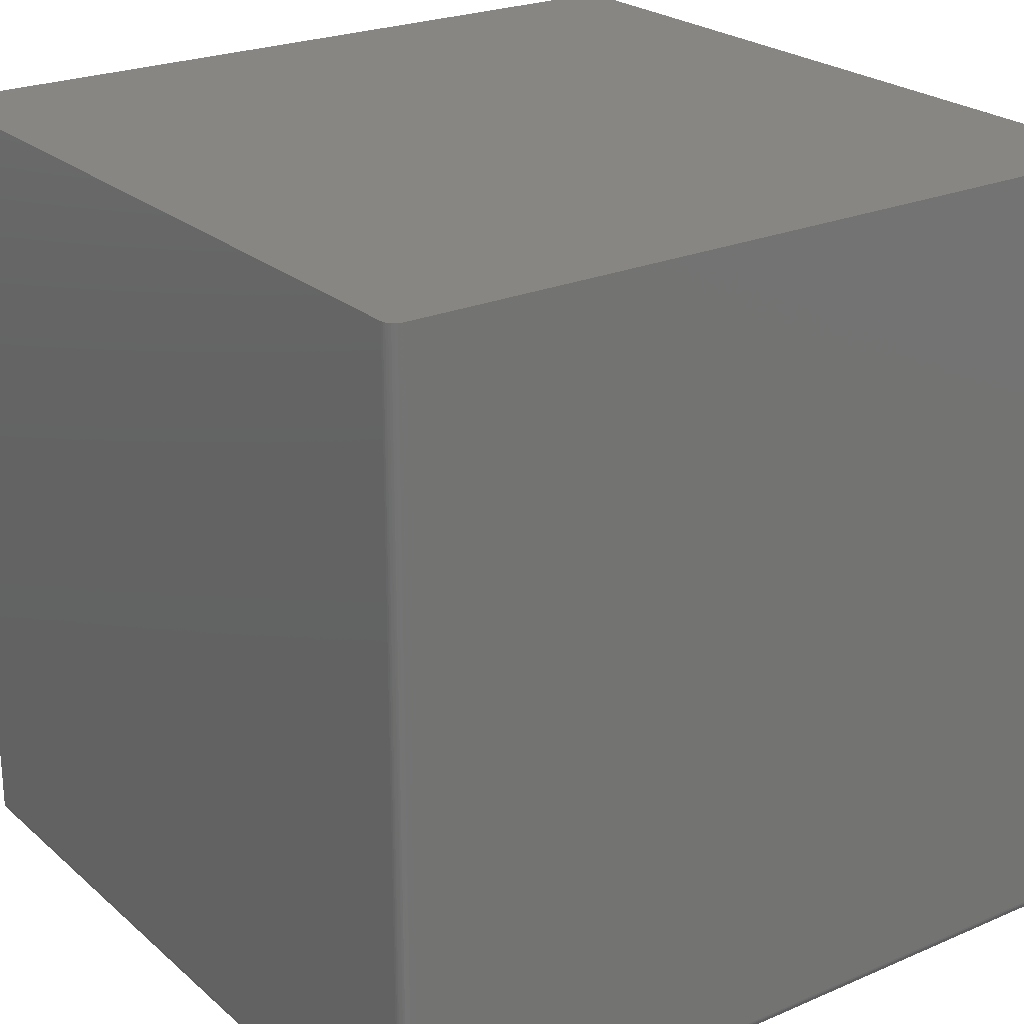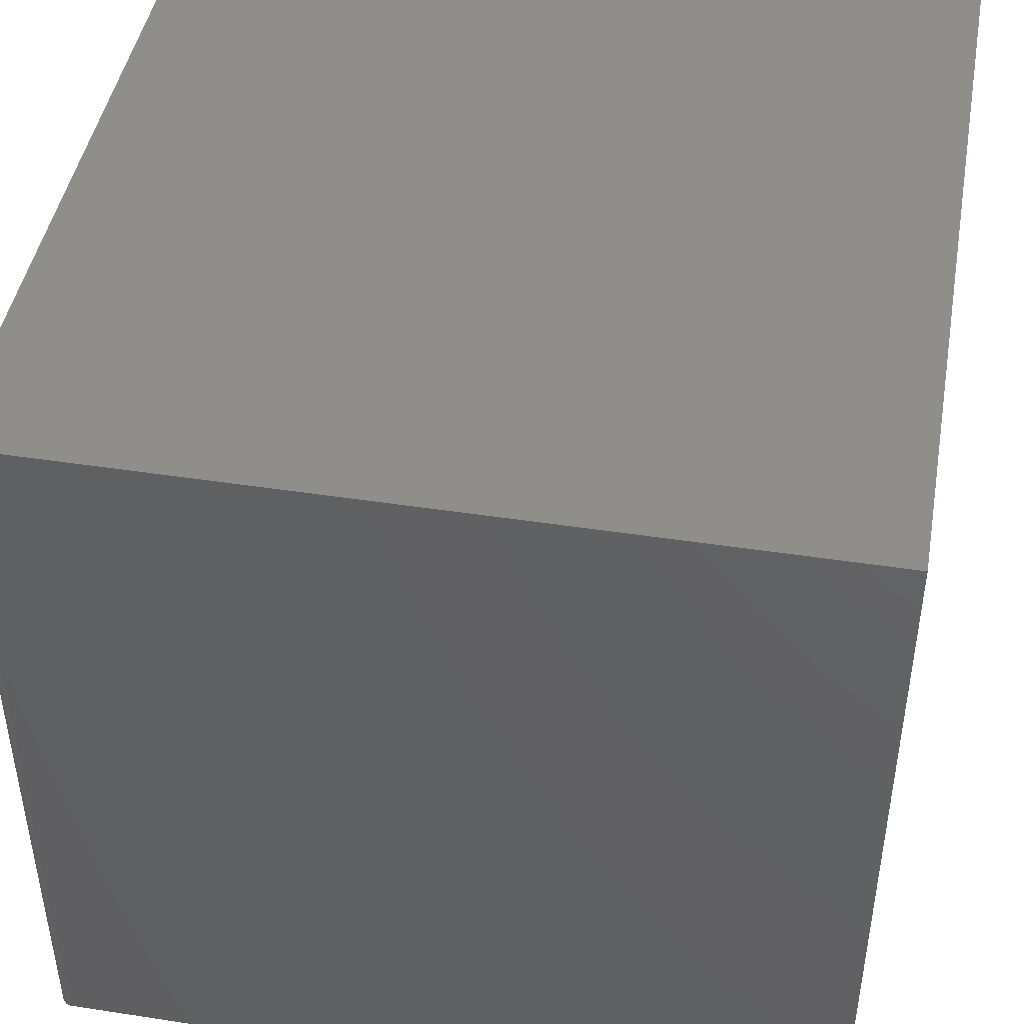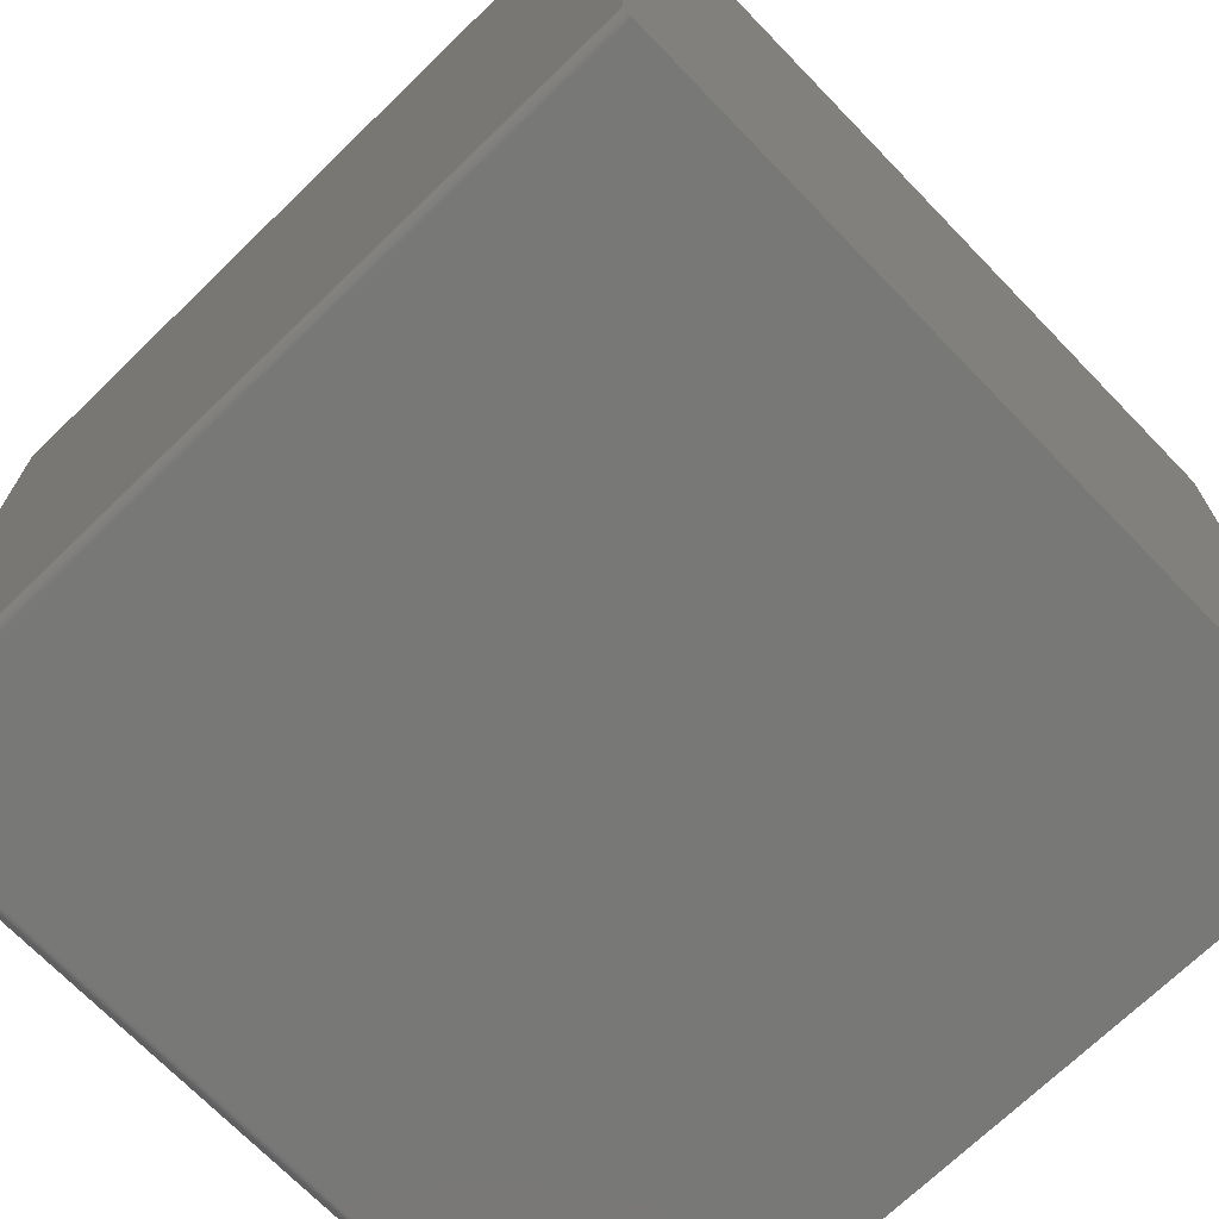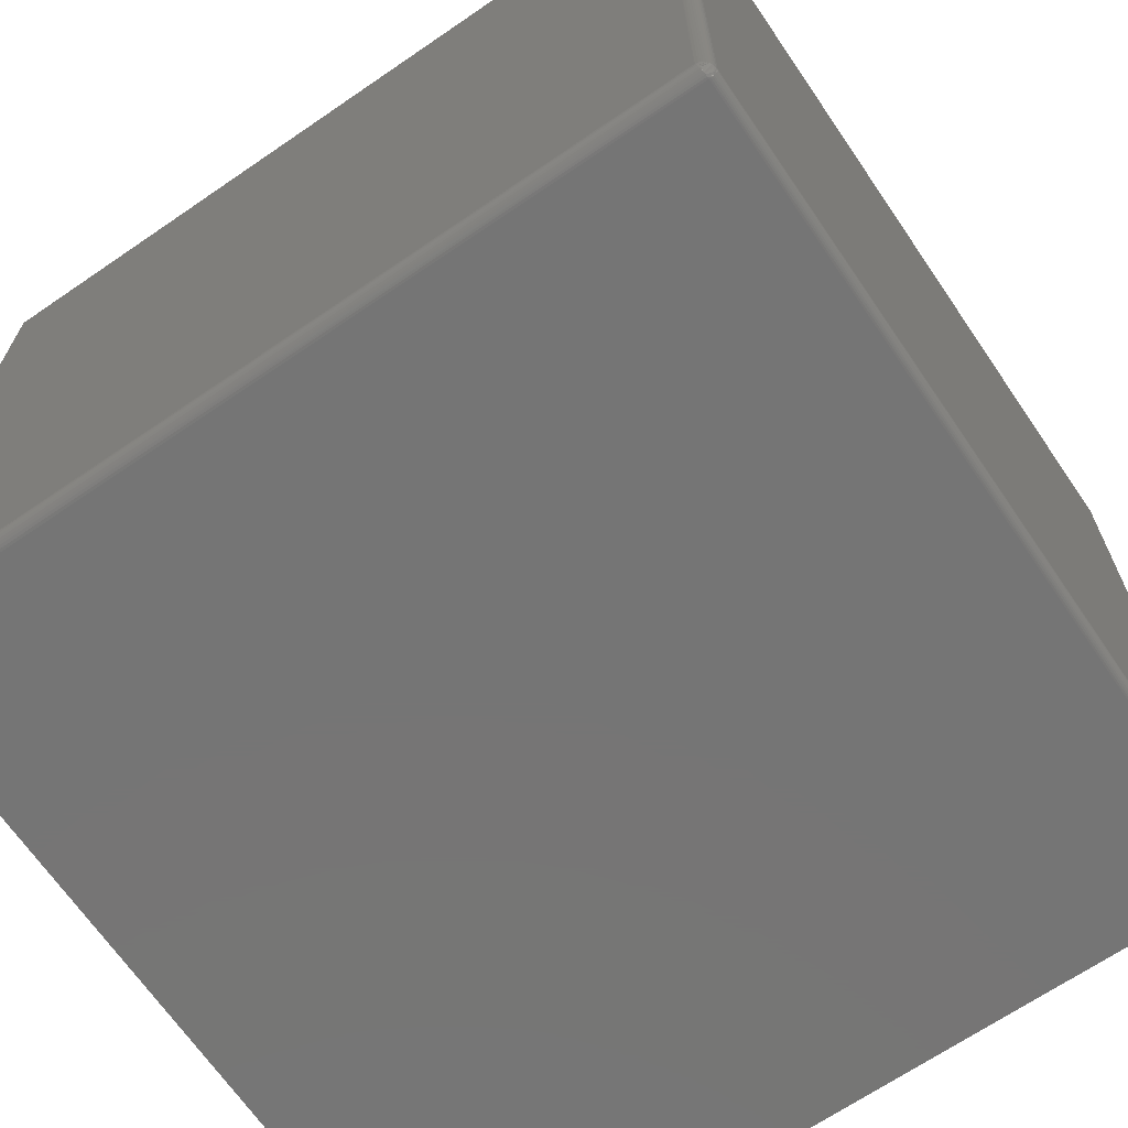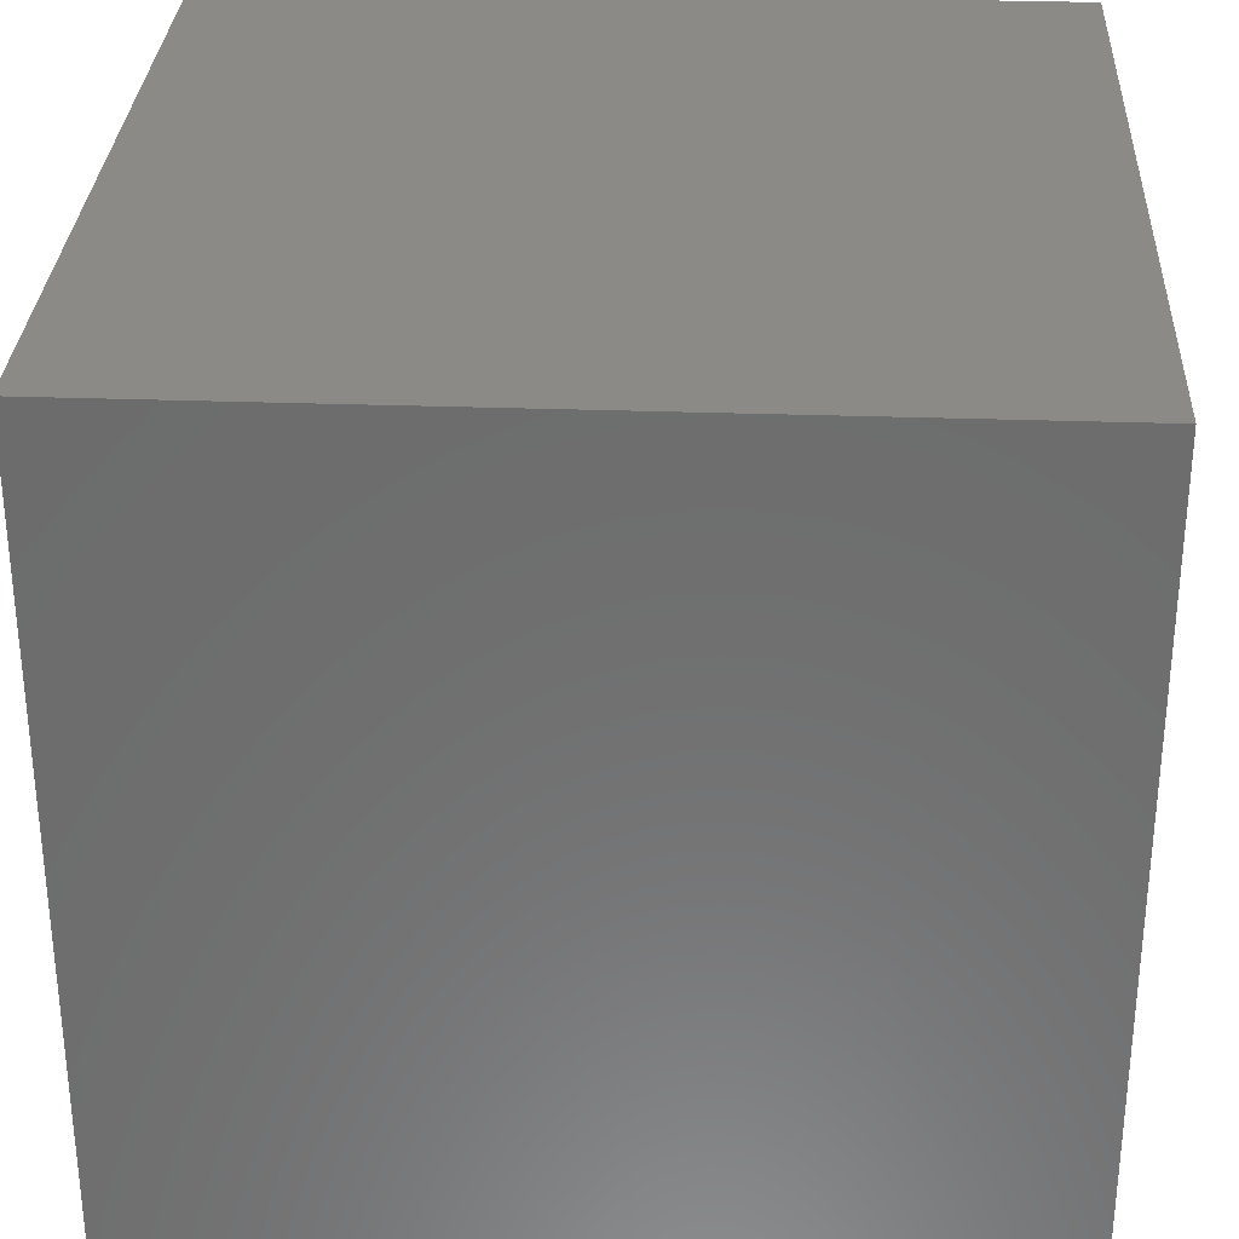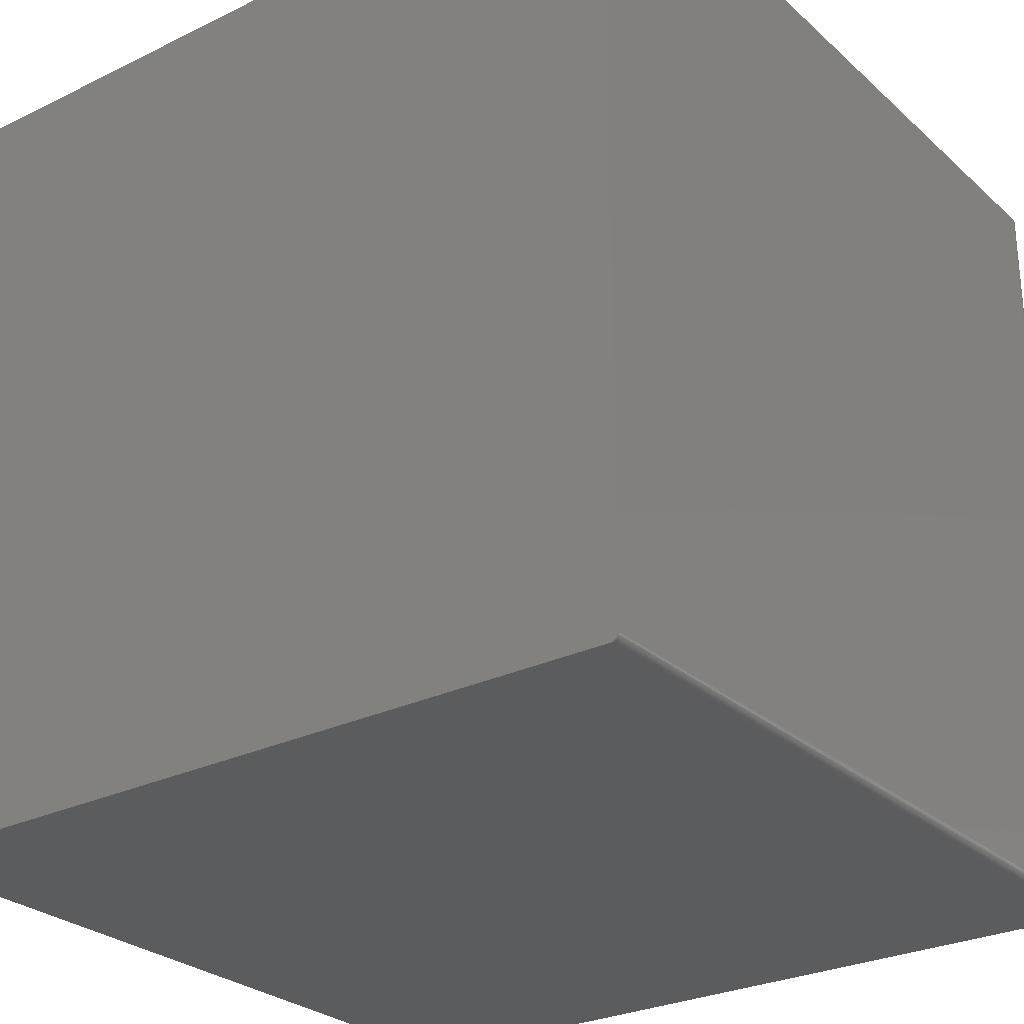
<metadata>
{"format":"stl","ext":"stl","renderer":"f3d","projection":"perspective","resolution":1024,"background":"white","views":[{"elev":23.8,"azim":54.4,"up":"+Z"},{"elev":45.1,"azim":100.1,"up":"+Z"},{"elev":-70.8,"azim":-135.9,"up":"+Y"},{"elev":-67.7,"azim":124.4,"up":"+Y"},{"elev":30.8,"azim":-87.1,"up":"+Y"},{"elev":-27.5,"azim":-53.2,"up":"+Z"}]}
</metadata>
<code>
# stl→obj: 65 verts, 126 faces
v -0.75 -0.7344 -0.75
v 0.7266 -0.7344 -0.75
v -0.75 -0.7374 -0.7497
v 0.7266 -0.7374 -0.7497
v -0.75 -0.7404 -0.7488
v 0.7266 -0.7404 -0.7488
v -0.75 -0.7431 -0.7474
v 0.7266 -0.7431 -0.7474
v -0.75 -0.7454 -0.7454
v 0.7266 -0.7454 -0.7454
v -0.75 -0.7474 -0.7431
v 0.7266 -0.7474 -0.7431
v -0.75 -0.7488 -0.7404
v 0.7266 -0.7488 -0.7404
v -0.75 -0.7497 -0.7374
v 0.7266 -0.7497 -0.7374
v -0.75 -0.75 -0.7344
v 0.7266 -0.75 -0.7344
v -0.75 -0.75 0.75
v 0.7266 -0.75 0.75
v 0.75 0.75 -0.7266
v 0.75 0.75 0.75
v 0.75 -0.7266 -0.7266
v 0.75 -0.7266 0.75
v -0.75 0.75 -0.75
v 0.7266 0.75 -0.75
v 0.7355 0.75 -0.7482
v 0.7311 0.75 -0.7495
v 0.7396 0.75 -0.7461
v 0.7482 0.75 -0.7355
v 0.7461 0.75 -0.7396
v 0.7431 0.75 -0.7431
v -0.75 0.75 0.75
v 0.7495 0.75 -0.7311
v 0.7311 -0.7495 0.75
v 0.7355 -0.7482 0.75
v 0.7396 -0.7461 0.75
v 0.7431 -0.7431 0.75
v 0.7461 -0.7396 0.75
v 0.7482 -0.7355 0.75
v 0.7495 -0.7311 0.75
v 0.75 -0.7281 -0.7271
v 0.7492 -0.7325 -0.7285
v 0.748 -0.7361 -0.7297
v 0.7461 -0.7395 -0.7309
v 0.7377 -0.7472 -0.7334
v 0.7409 -0.7451 -0.7327
v 0.7342 -0.7487 -0.734
v 0.7438 -0.7425 -0.7319
v 0.7304 -0.7497 -0.7343
v 0.75 -0.7271 -0.7281
v 0.7492 -0.7285 -0.7325
v 0.748 -0.7297 -0.7361
v 0.7461 -0.7309 -0.7395
v 0.7438 -0.7319 -0.7425
v 0.7409 -0.7327 -0.7451
v 0.7377 -0.7334 -0.7472
v 0.7342 -0.734 -0.7487
v 0.7304 -0.7343 -0.7497
v 0.7454 -0.7379 -0.7379
v 0.7452 -0.736 -0.7397
v 0.7452 -0.7397 -0.736
v 0.7446 -0.7412 -0.734
v 0.7446 -0.734 -0.7412
v 0.7298 -0.7452 -0.7452
f 1 2 3
f 3 2 4
f 3 4 5
f 5 4 6
f 5 6 7
f 7 6 8
f 7 8 9
f 9 8 10
f 9 10 11
f 11 10 12
f 11 12 13
f 13 12 14
f 13 14 15
f 15 14 16
f 15 16 17
f 17 16 18
f 17 18 19
f 19 18 20
f 21 22 23
f 23 22 24
f 25 26 1
f 1 26 2
f 25 27 26
f 27 28 26
f 29 30 31
f 31 32 29
f 33 22 21
f 33 21 34
f 33 34 25
f 34 30 29
f 34 29 27
f 34 27 25
f 20 35 36
f 19 20 36
f 19 36 37
f 19 37 38
f 19 38 39
f 19 39 40
f 19 40 41
f 19 41 24
f 19 24 22
f 19 22 33
f 23 41 42
f 23 24 41
f 42 41 43
f 43 41 40
f 43 40 44
f 44 40 39
f 44 39 45
f 45 39 38
f 46 47 37
f 37 36 46
f 46 36 48
f 48 36 35
f 37 47 38
f 38 47 49
f 38 49 45
f 20 18 35
f 35 18 50
f 35 50 48
f 21 51 34
f 21 23 51
f 51 52 34
f 30 34 52
f 30 52 53
f 30 53 54
f 30 54 31
f 31 54 55
f 29 56 57
f 29 57 27
f 57 58 27
f 28 27 58
f 56 29 55
f 55 29 32
f 55 32 31
f 2 26 59
f 59 26 28
f 59 28 58
f 42 43 23
f 43 51 23
f 53 43 44
f 52 43 53
f 51 43 52
f 58 46 48
f 57 46 58
f 44 60 61
f 44 62 60
f 62 44 45
f 45 63 62
f 45 49 63
f 63 49 47
f 47 46 63
f 56 55 64
f 56 64 61
f 56 61 60
f 56 60 62
f 56 62 63
f 56 63 46
f 56 46 57
f 50 18 16
f 50 16 14
f 50 14 12
f 50 12 65
f 50 65 48
f 65 12 10
f 65 10 8
f 65 8 6
f 65 6 4
f 65 4 2
f 65 2 59
f 65 59 58
f 65 58 48
f 64 55 54
f 64 54 53
f 64 53 44
f 64 44 61
f 1 33 25
f 9 11 13
f 9 13 15
f 9 15 17
f 19 33 1
f 19 1 3
f 19 3 5
f 19 5 7
f 19 7 9
f 19 9 17

</code>
